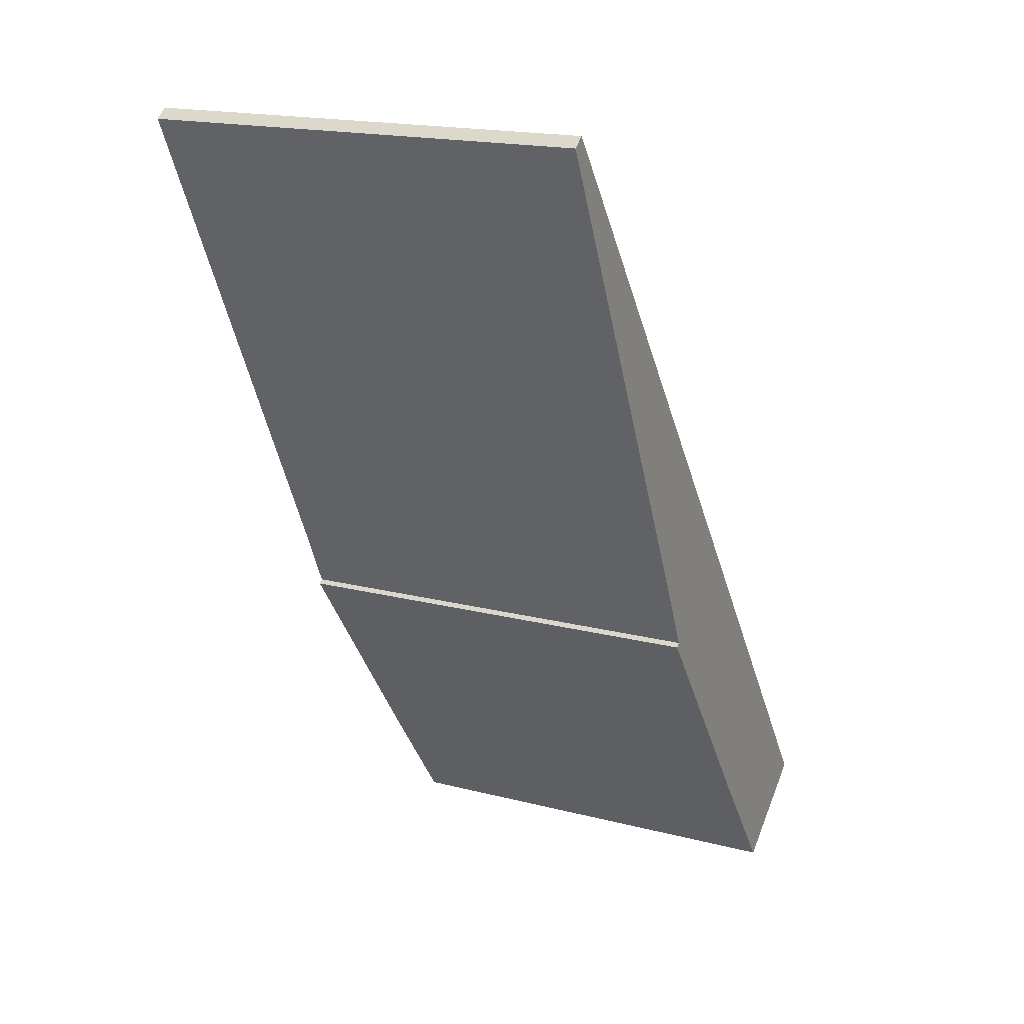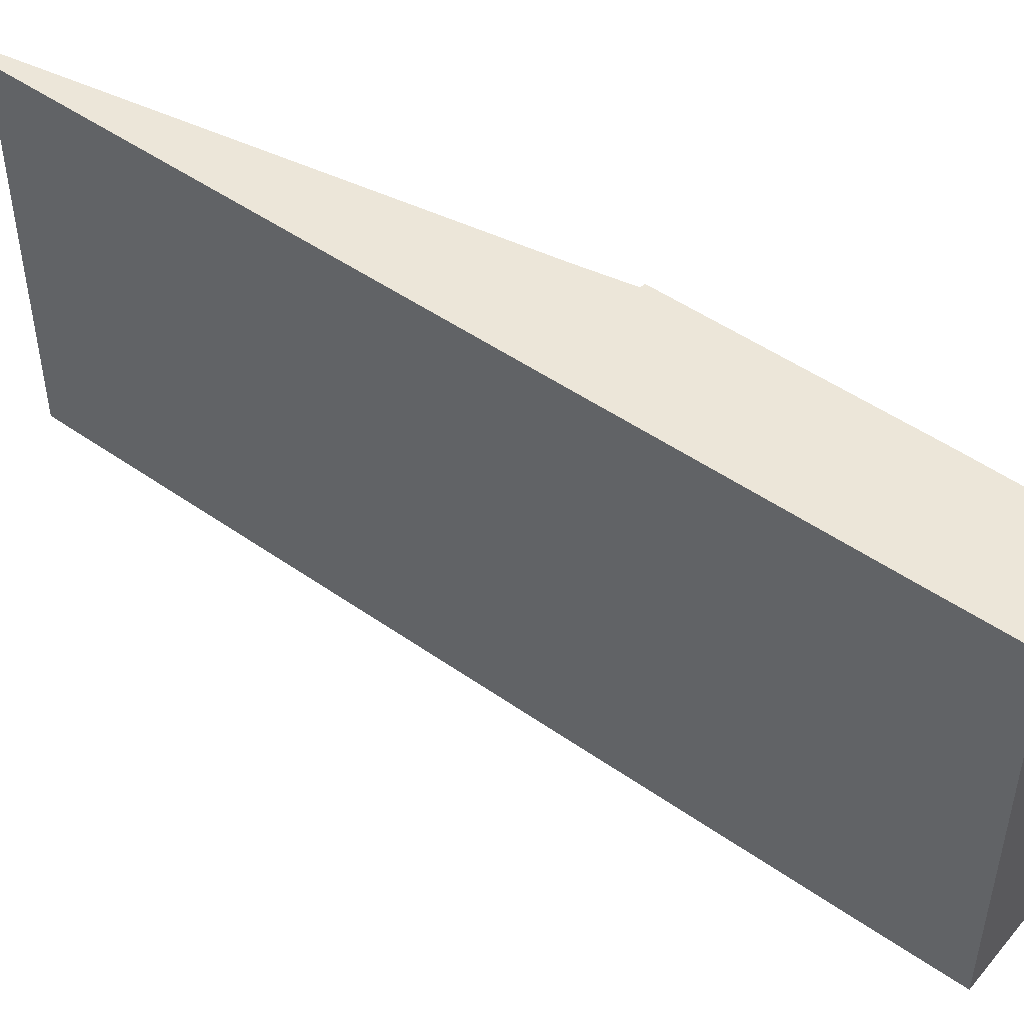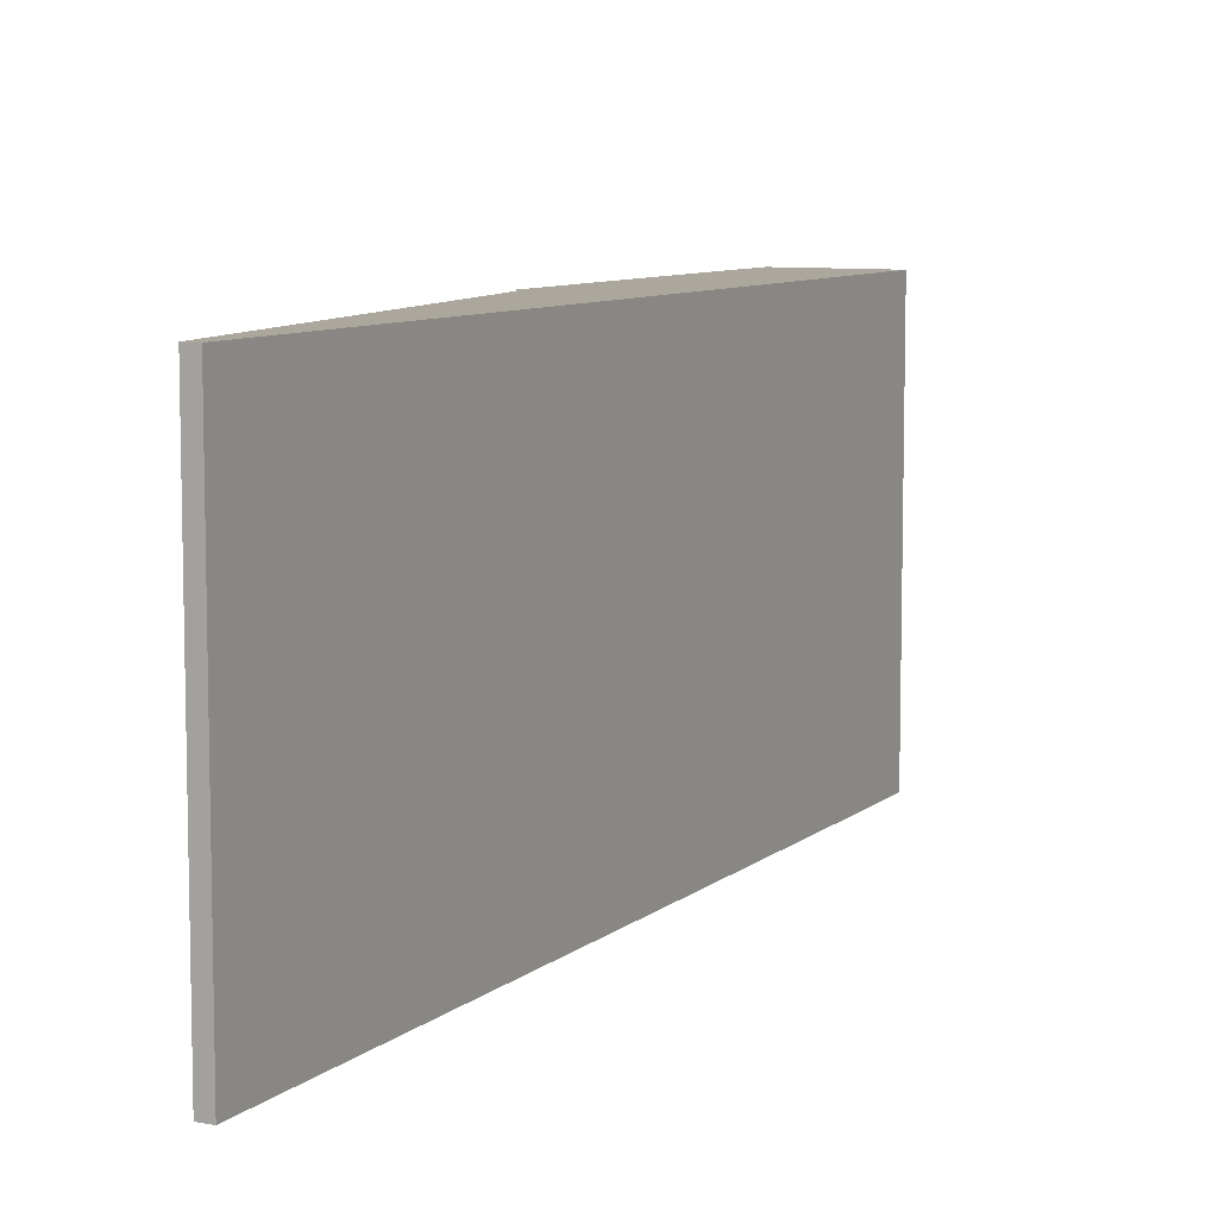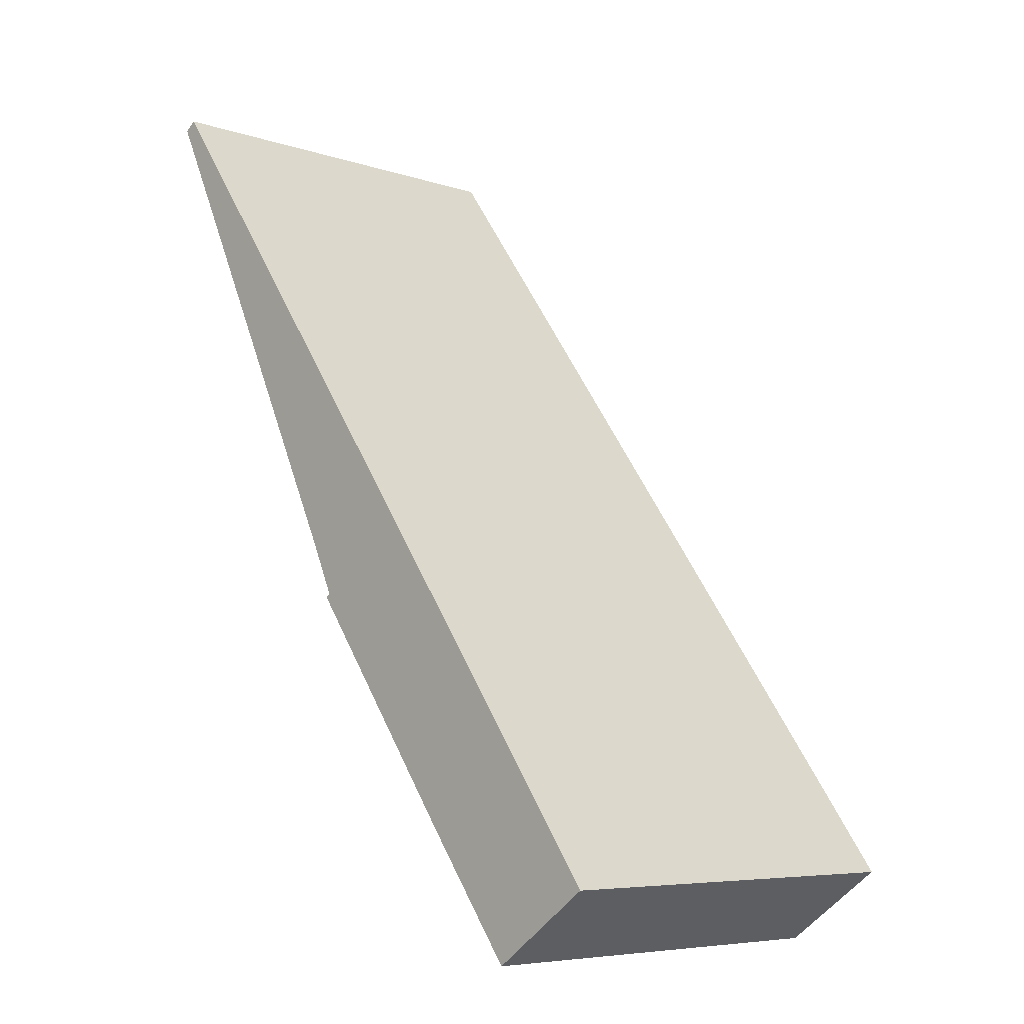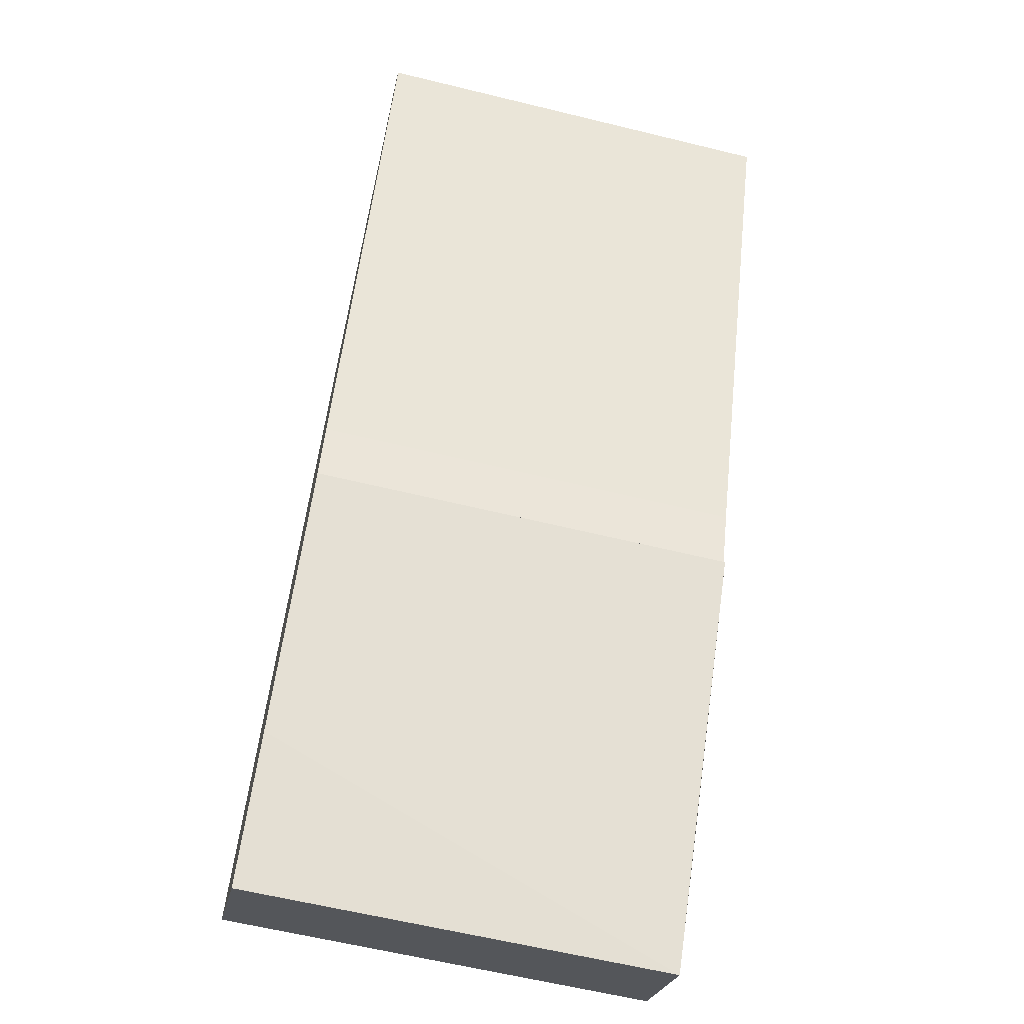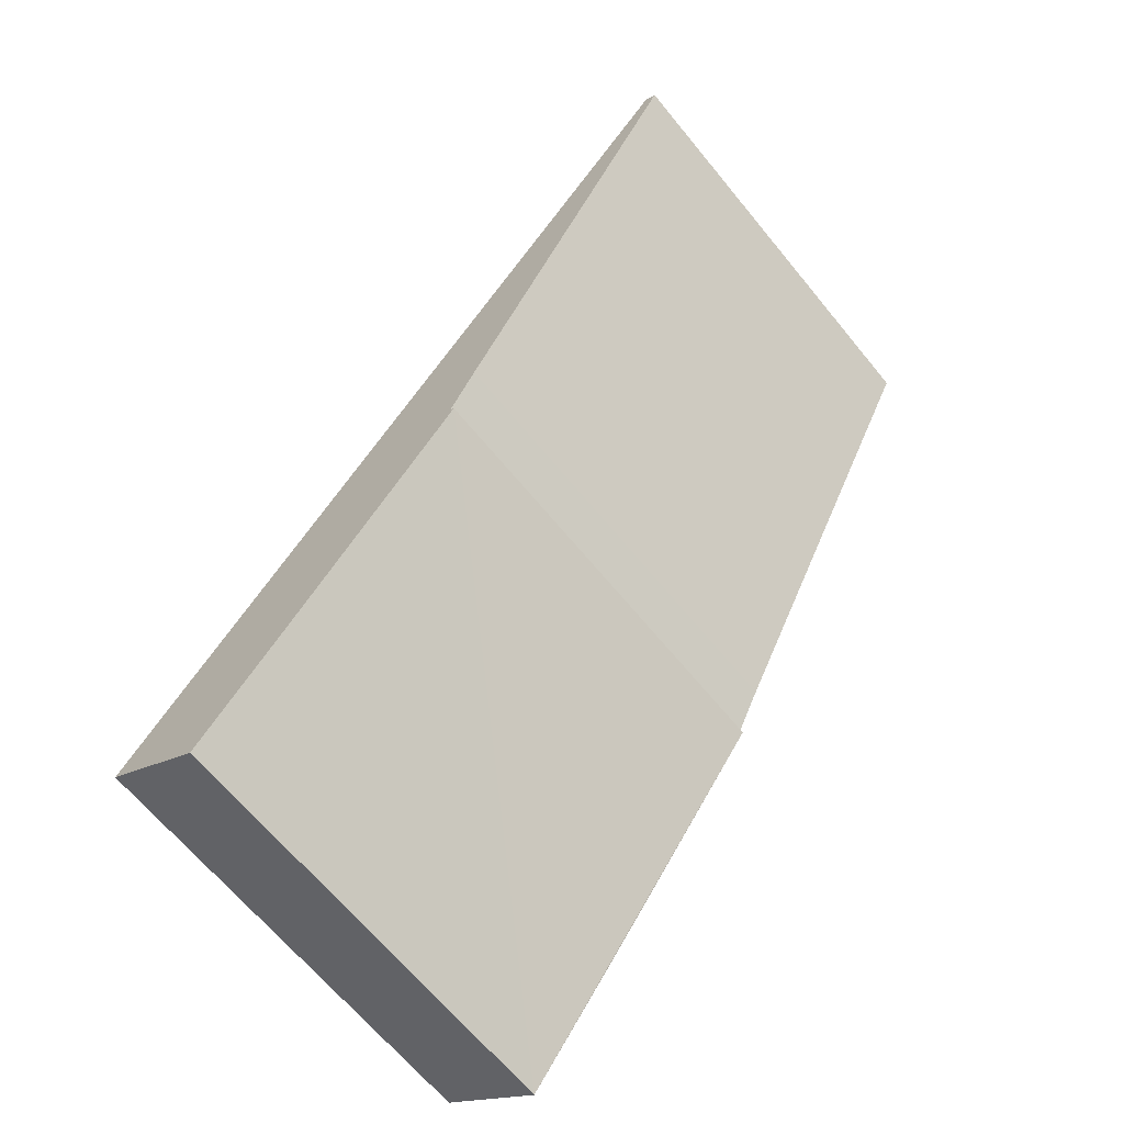
<metadata>
{"format":"obj","ext":"obj","renderer":"f3d","projection":"perspective","resolution":1024,"background":"white","views":[{"elev":17.9,"azim":-63.2,"up":"+Z"},{"elev":48.6,"azim":92.2,"up":"+Y"},{"elev":8.3,"azim":-9.5,"up":"+Y"},{"elev":-6.6,"azim":45.7,"up":"+Z"},{"elev":-61.3,"azim":-104.0,"up":"+Z"},{"elev":-65.9,"azim":-140.7,"up":"+Z"}]}
</metadata>
<code>
v  3.404 3.969 -4.452
v  0 3.969 2.43e-16
v  0.11 3.969 0.083
v  2.177 3.969 -4.469
v  2.413 3.969 -4.978
v  2.374 3.969 -5.011
v  3.887 3.969 -7.099
v  5.146 3.969 -6.86
v  4.737 3.969 -8.245
v  5.66 3.969 -7.576
v  5.66 4.639e-16 -7.576
v  5.146 4.201e-16 -6.86
v  3.404 2.726e-16 -4.452
v  0.11 -5.082e-18 0.083
v  4.737 5.049e-16 -8.245
v  2.374 3.068e-16 -5.011
v  3.887 4.347e-16 -7.099
v  2.413 3.048e-16 -4.978
v  2.177 2.736e-16 -4.469
v  0 0 0
g defaultobject
f 1 2 3
f 2 1 4
f 4 1 5
f 5 1 6
f 6 1 7
f 7 1 8
f 7 8 9
f 9 8 10
f 8 11 10
f 11 8 1
f 11 1 12
f 12 1 13
f 13 1 3
f 13 3 14
f 11 9 10
f 9 11 15
f 15 7 9
f 7 15 6
f 6 15 16
f 16 15 17
f 18 4 5
f 4 18 19
f 19 2 4
f 2 19 20
f 16 5 6
f 5 16 18
f 20 3 2
f 3 20 14
f 20 13 14
f 13 20 19
f 13 19 18
f 13 18 16
f 13 16 17
f 13 17 12
f 12 17 15
f 12 15 11

</code>
